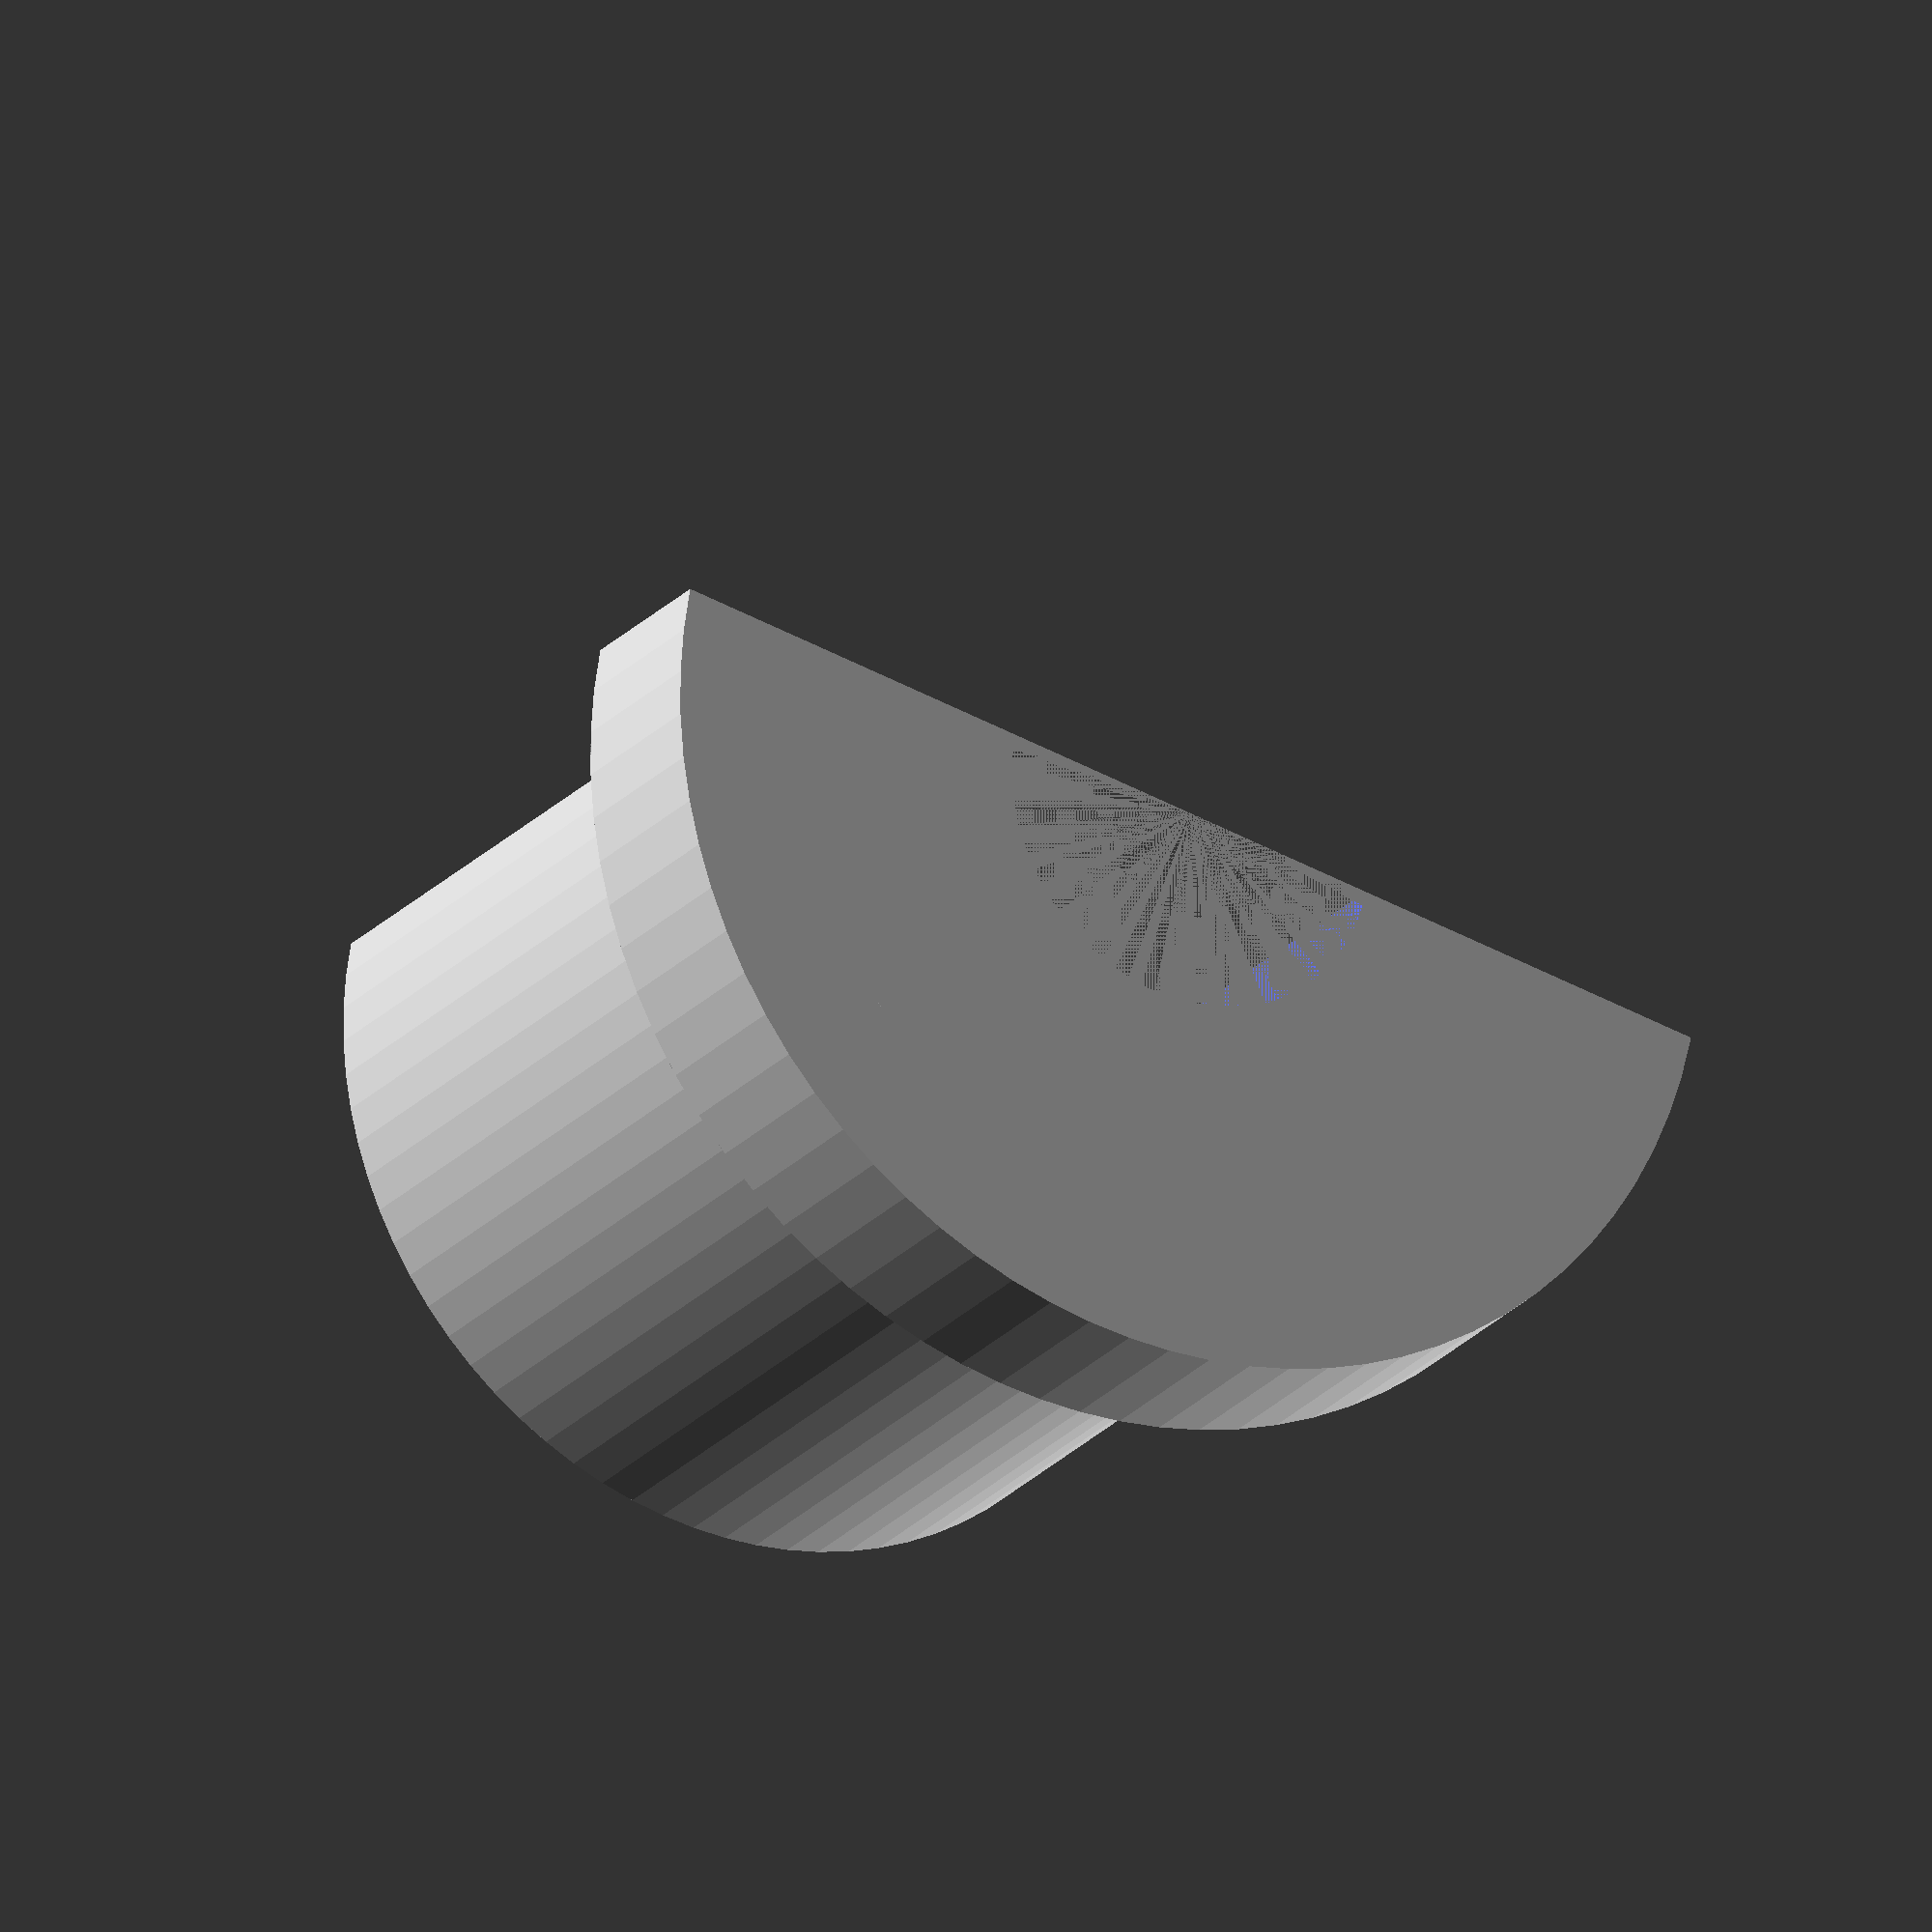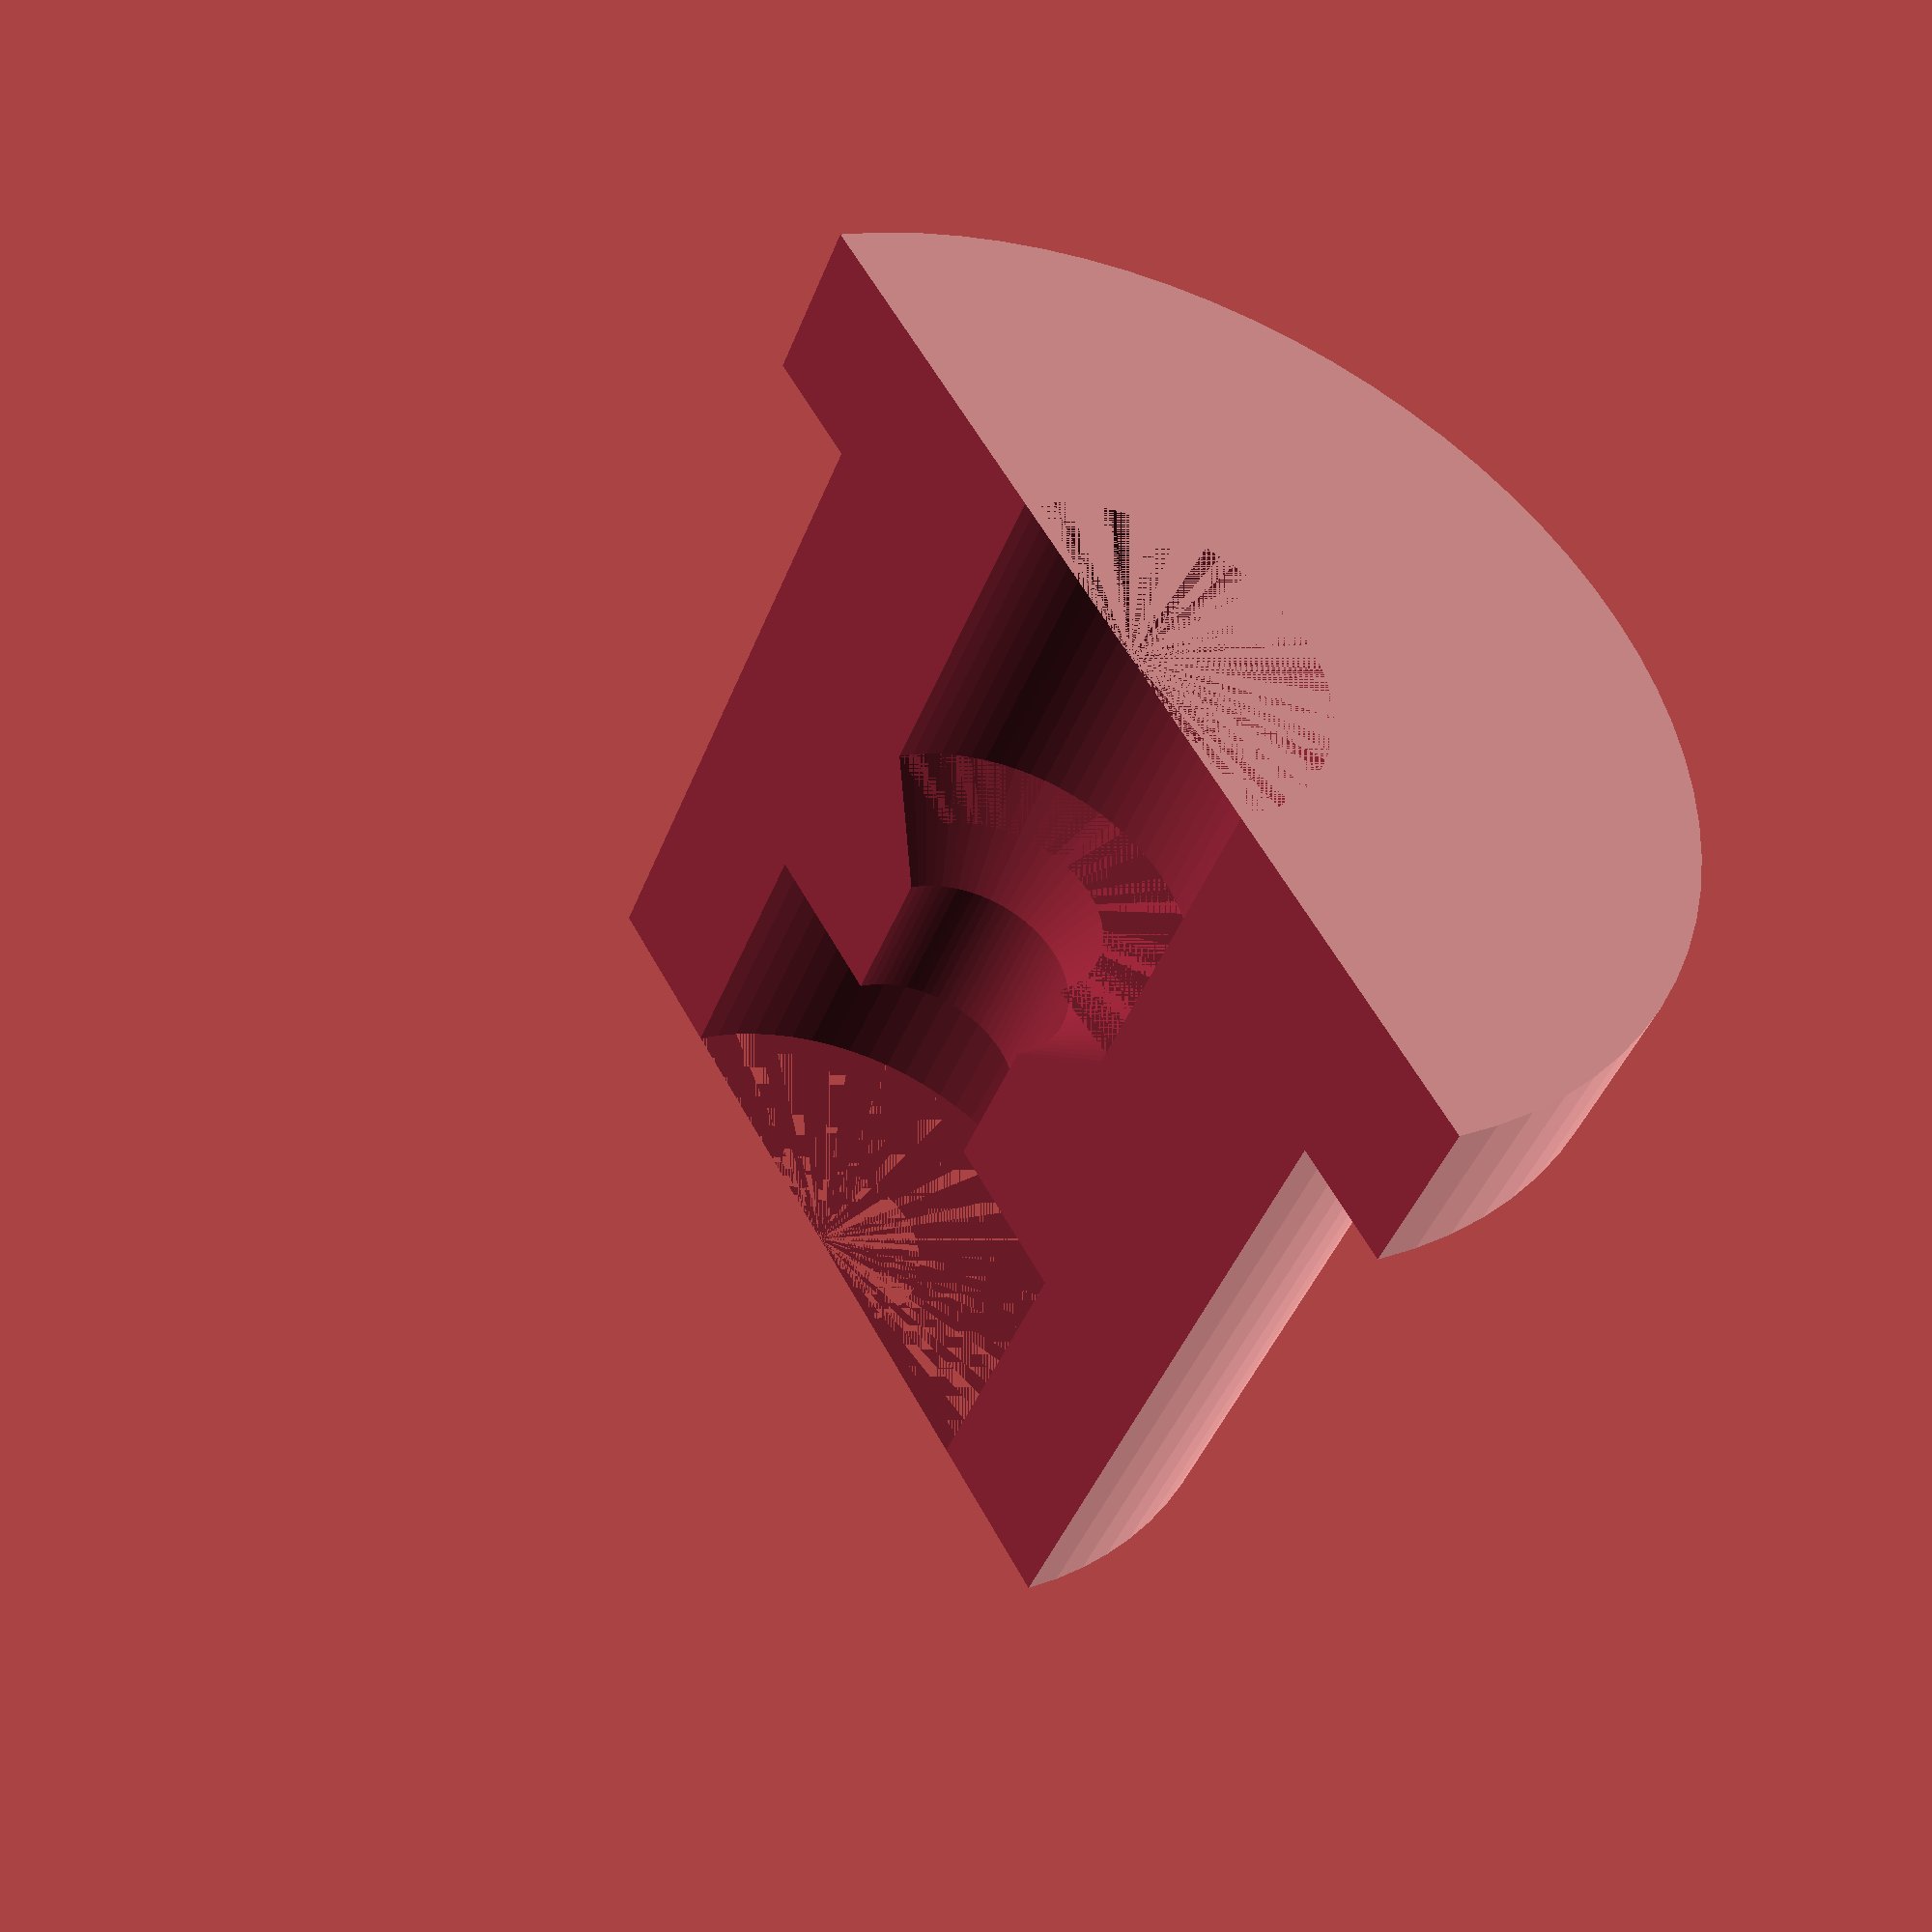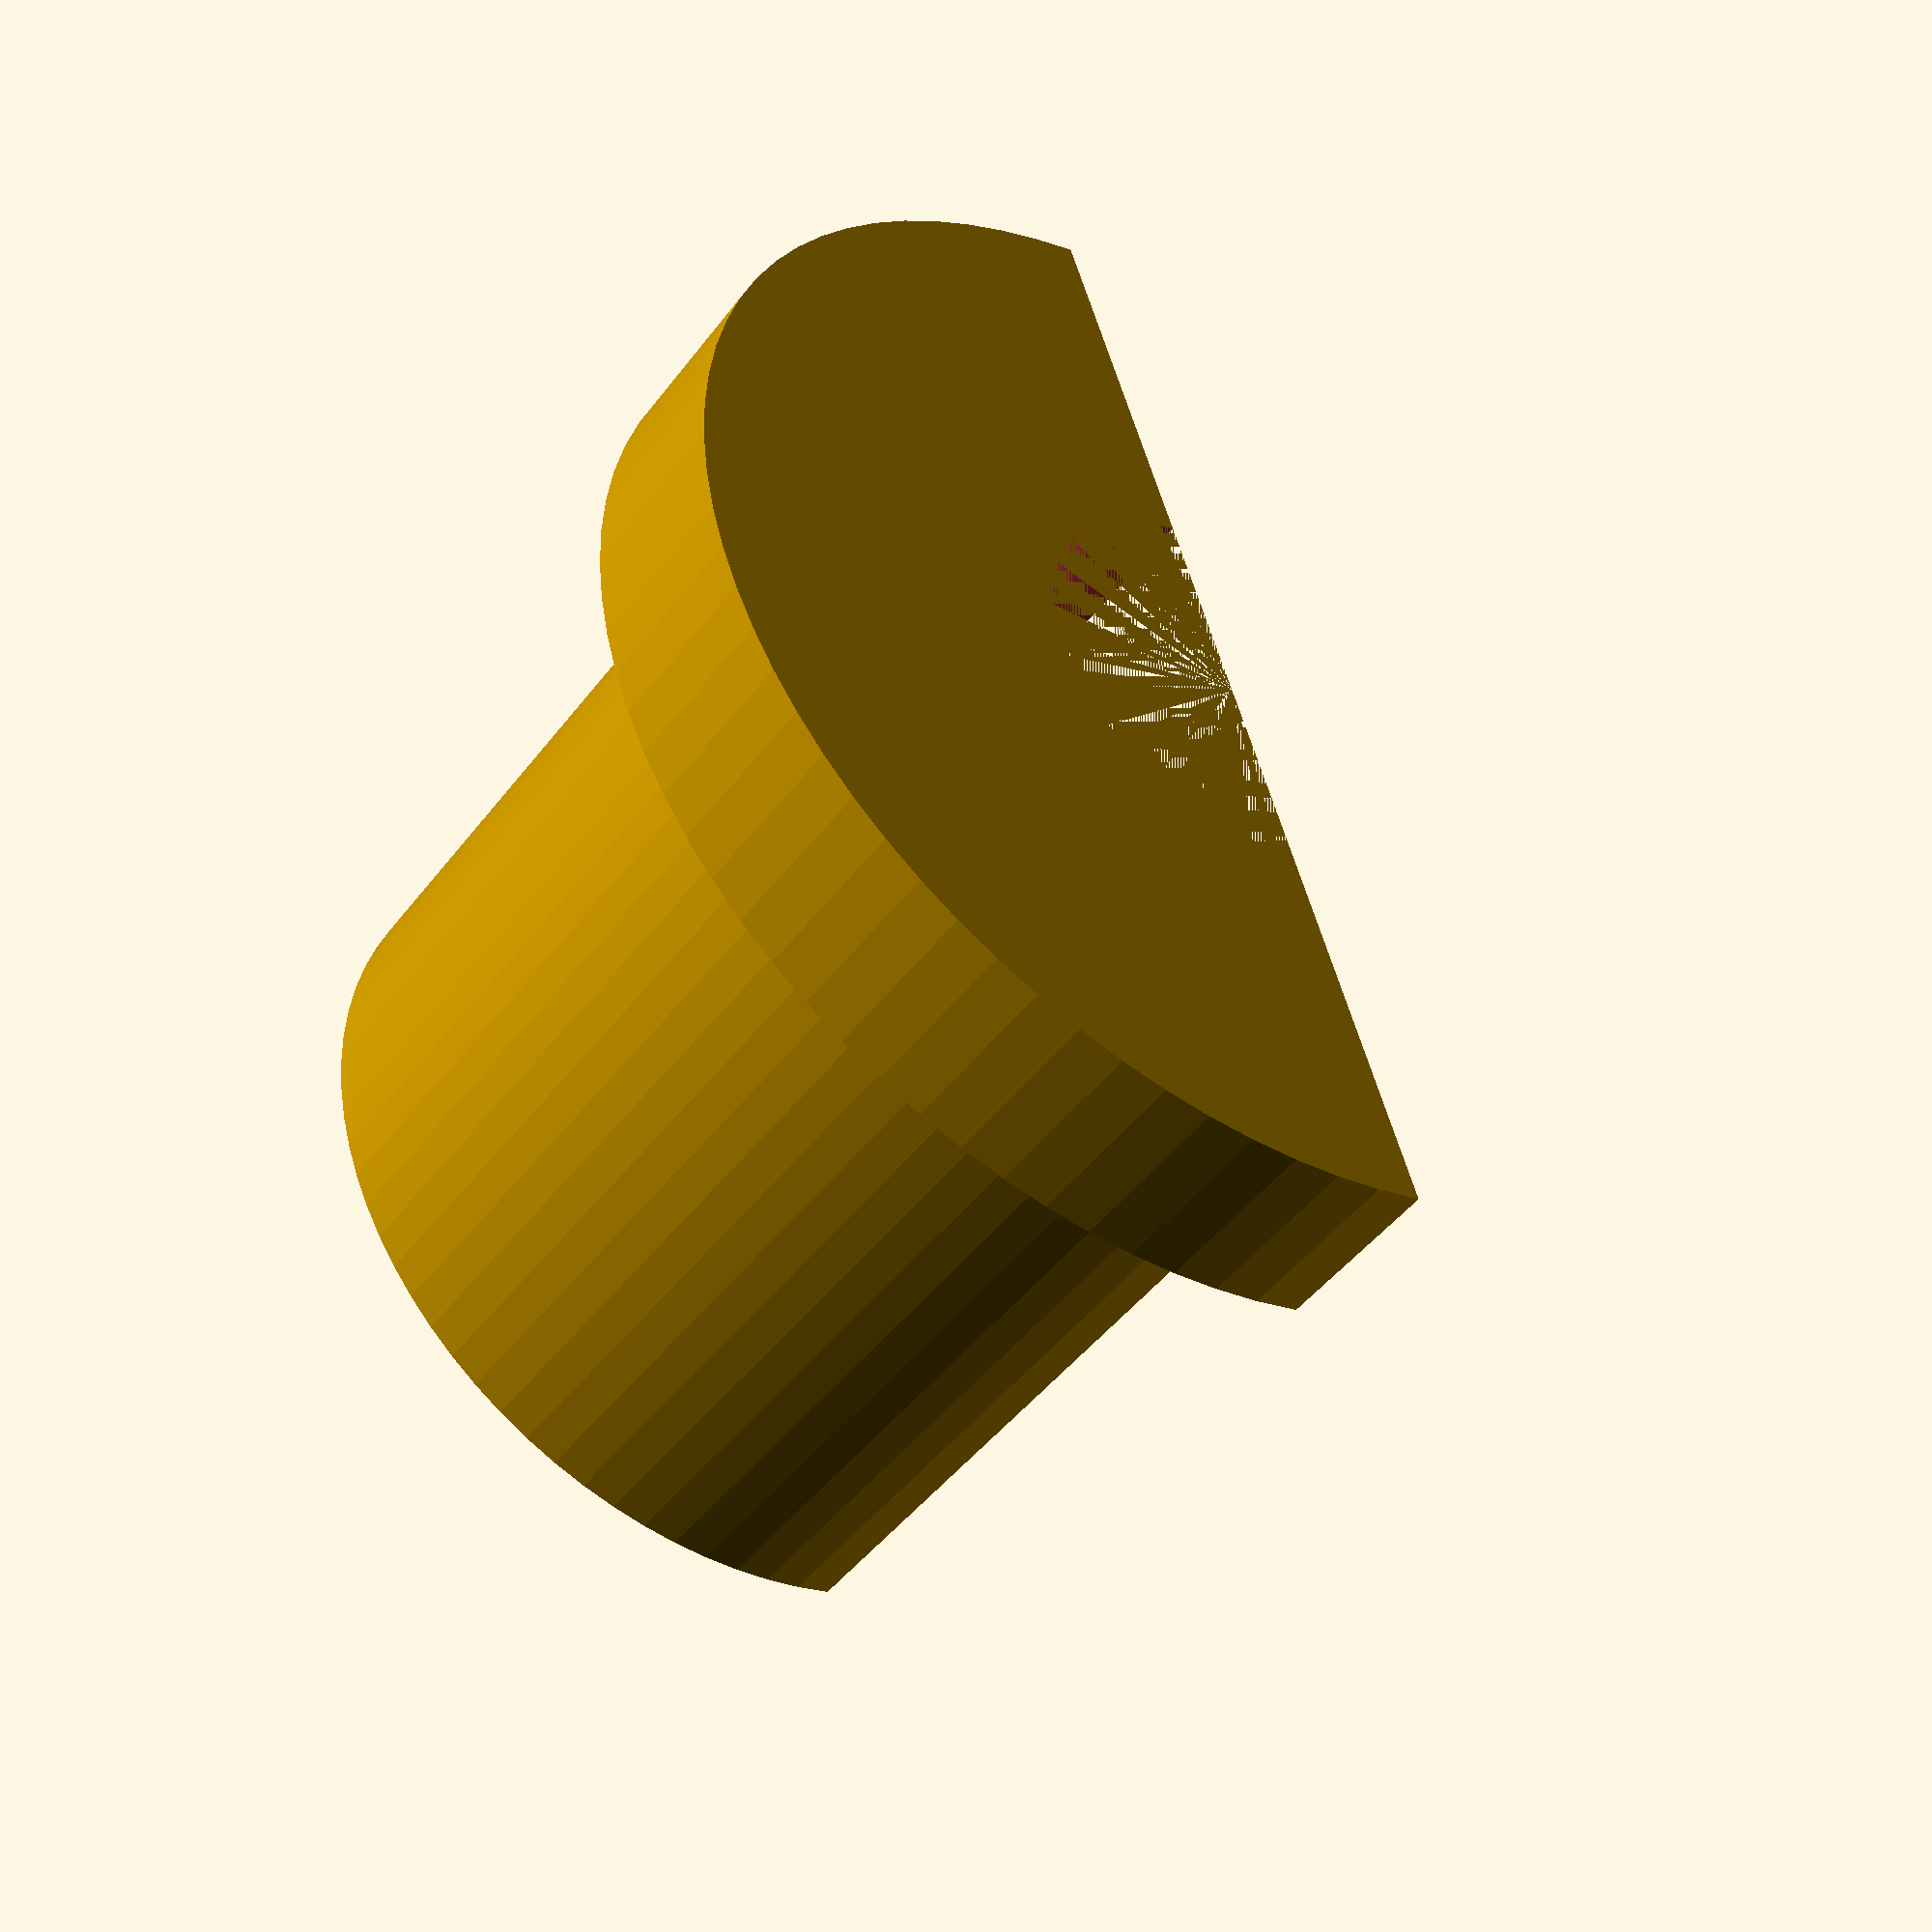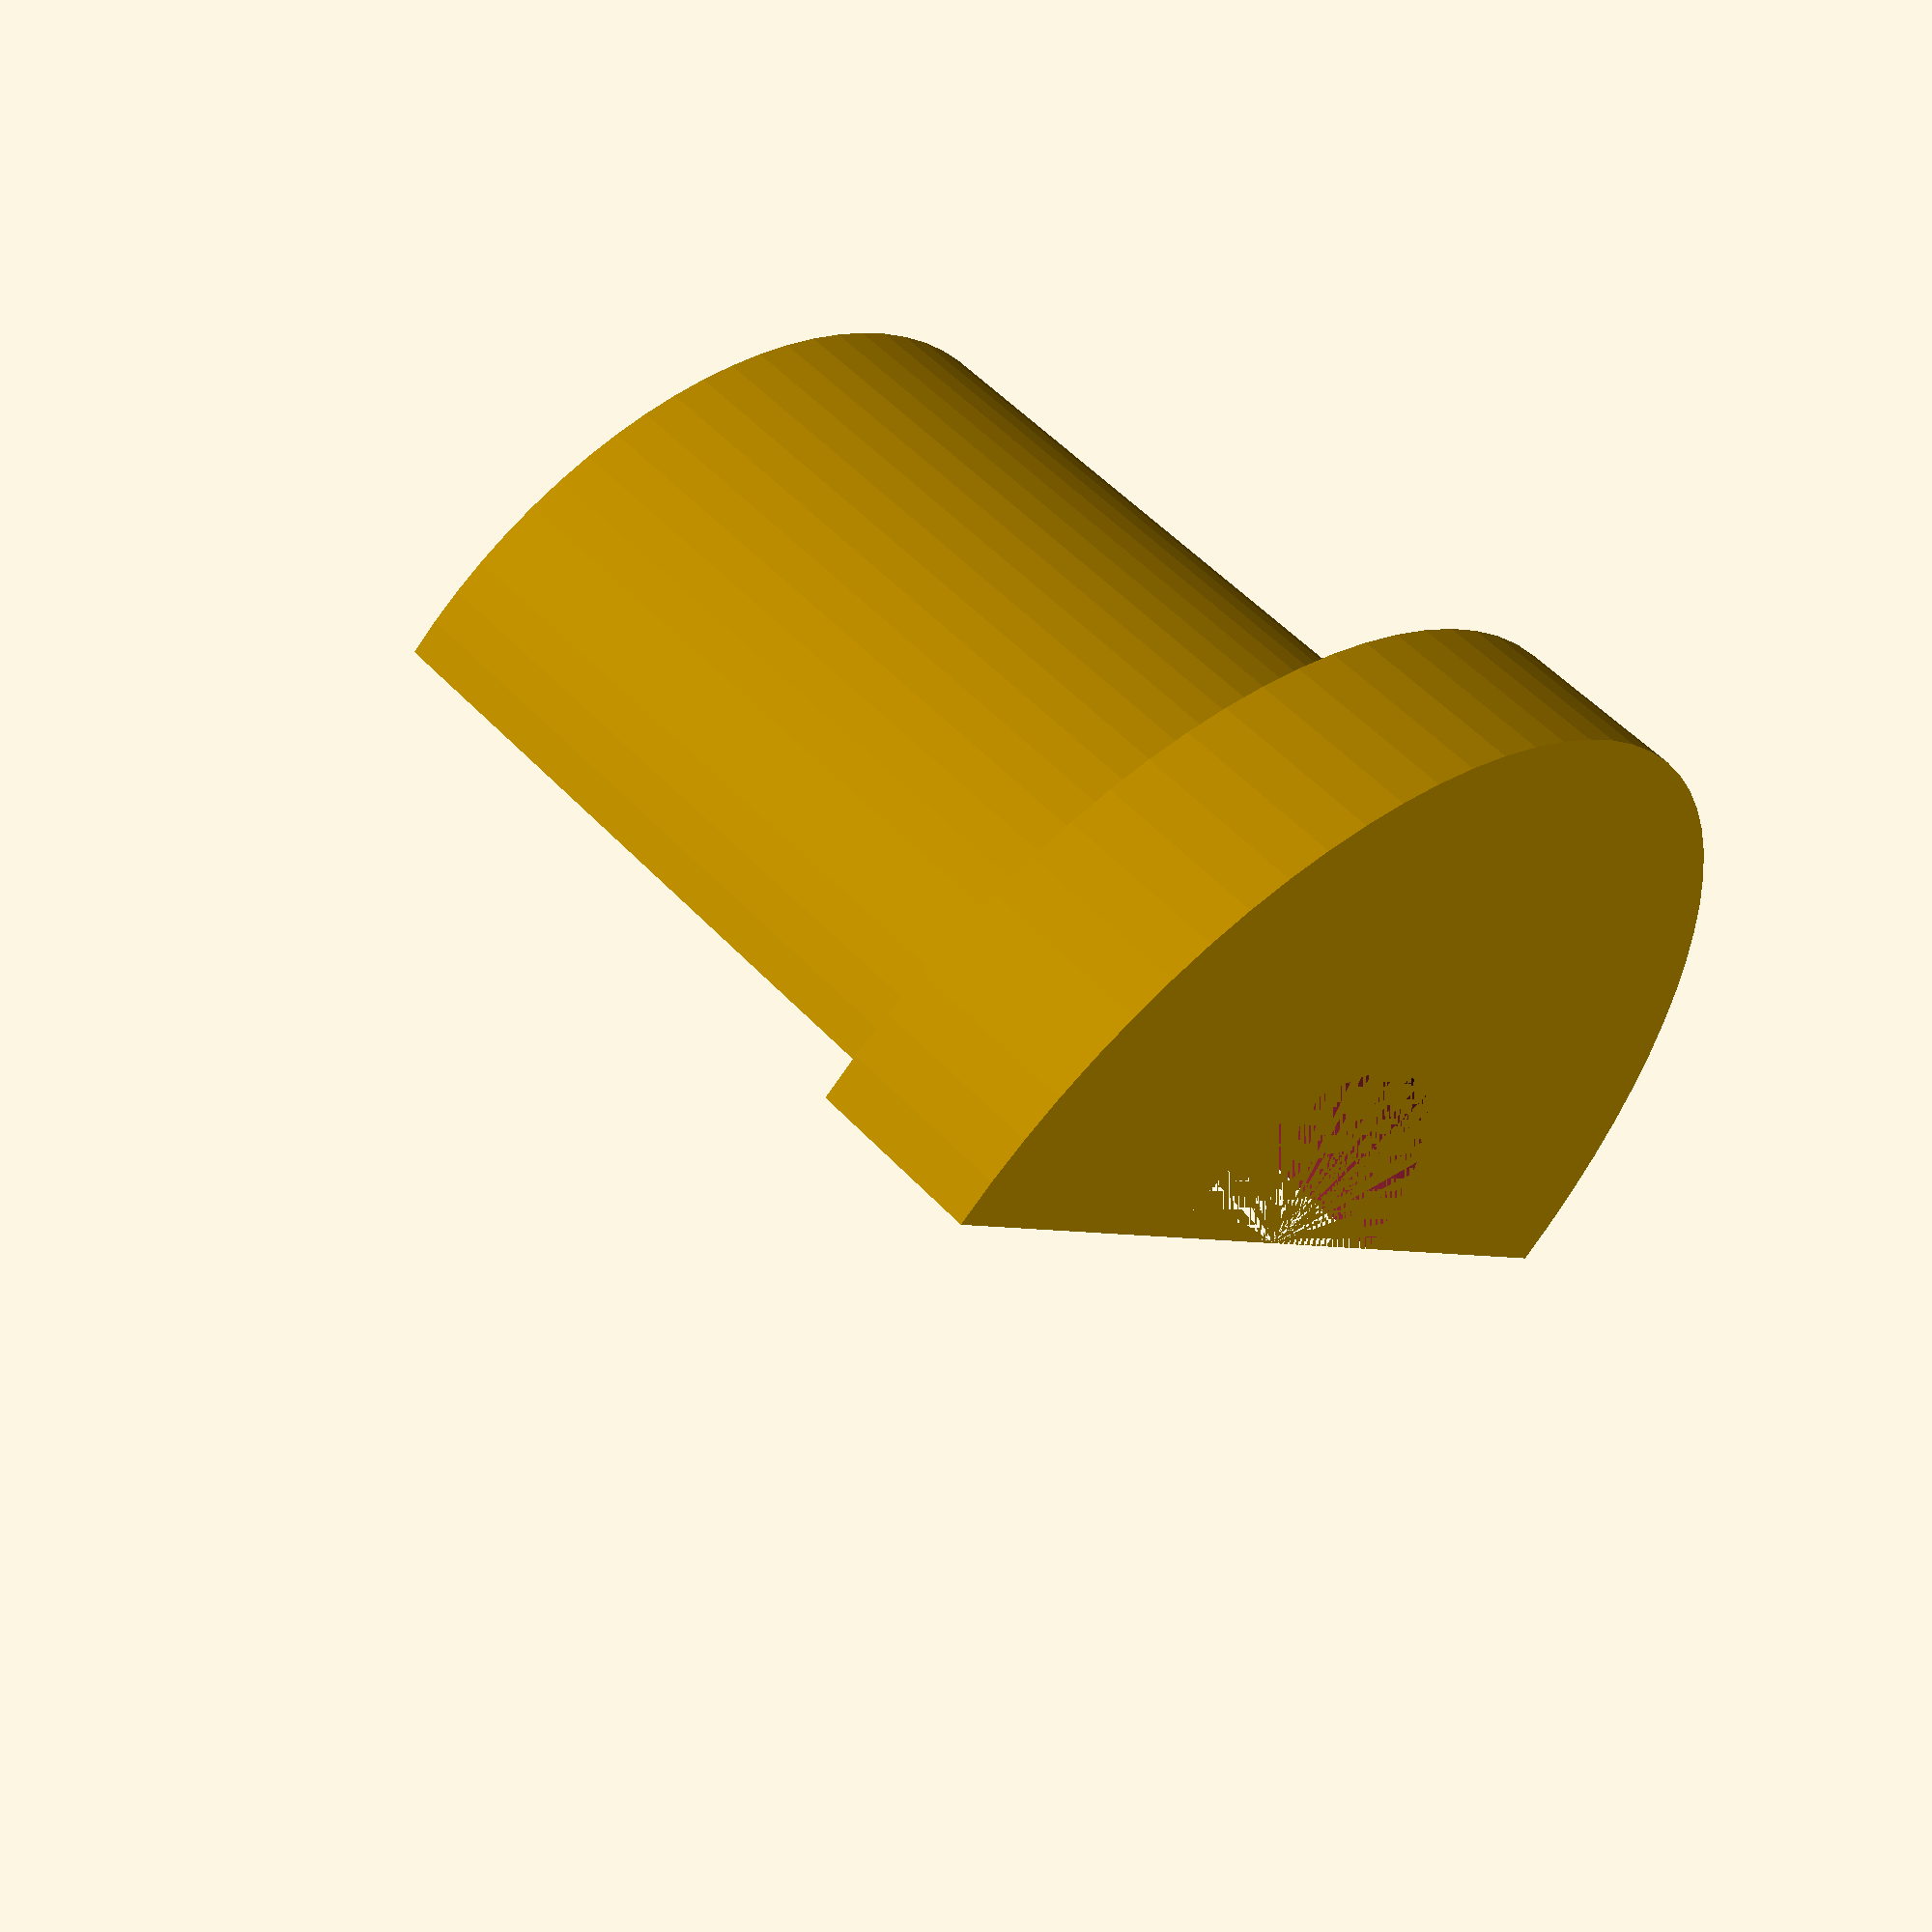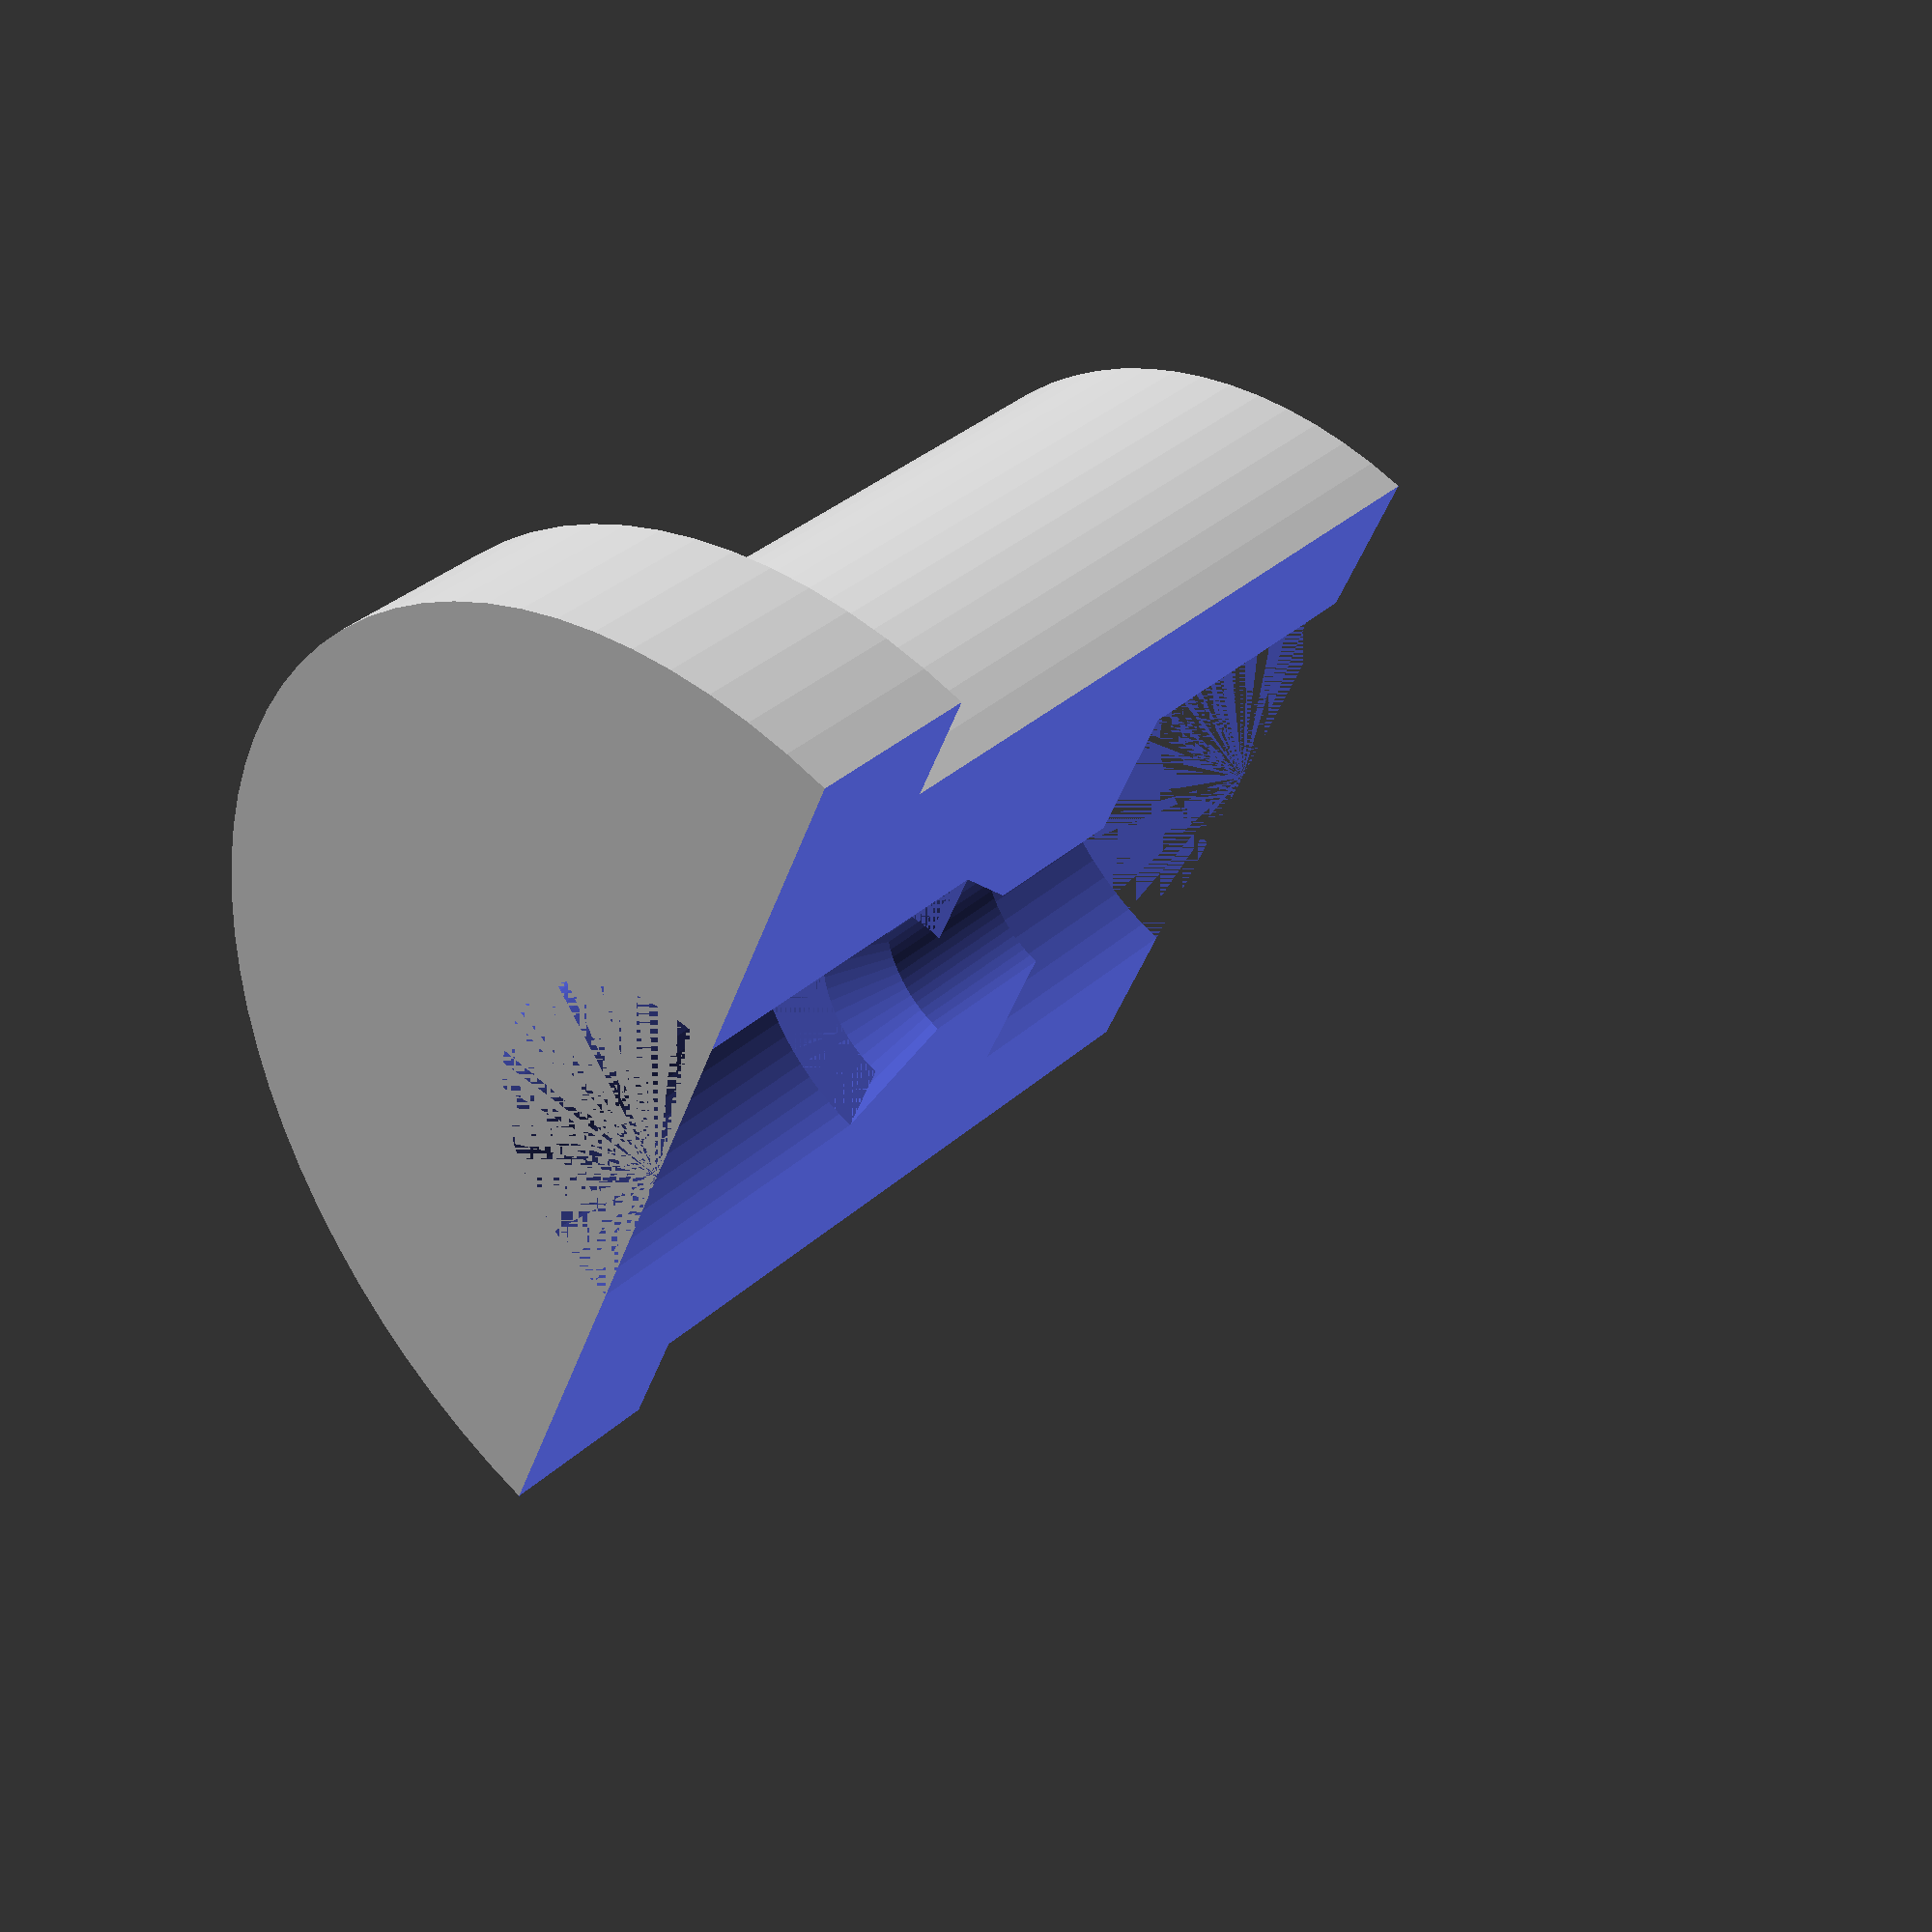
<openscad>
H = 6.0 + 1.5;
D_PLATE = 7.8;

D_BASE = 4.8;
H_BASE = 2.4;
D_PIN = 1.9;
D_TACTILE = 3.5;
H_TACTILE = 3.0;

D_RIM = 10.0;
H_RIM = 1.5;

$fn = 80;

difference() 
{
    union() {
        cylinder(h=H, d=D_PLATE);
        cylinder(h=H_RIM, d=D_RIM);
    }
    // top part
    translate([0, 0, H - H_BASE]) cylinder(h=H_BASE, d=D_BASE);
    // pin
    cylinder(h=H, d=D_PIN);

    // switch
    cylinder(h=H_TACTILE, d=D_TACTILE);
    H_CONE = (D_TACTILE - D_PIN)/2;
    translate([0, 0, H_TACTILE]) cylinder(h=H_CONE, d1=D_TACTILE, d2=D_PIN);

    translate([-50, -50, -1]) cube(size=[100, 50, 50]);
}
</openscad>
<views>
elev=23.5 azim=168.6 roll=149.6 proj=o view=solid
elev=44.1 azim=300.3 roll=159.6 proj=p view=solid
elev=225.7 azim=287.4 roll=34.6 proj=p view=wireframe
elev=126.6 azim=132.7 roll=41.7 proj=p view=wireframe
elev=323.5 azim=67.4 roll=221.1 proj=p view=solid
</views>
